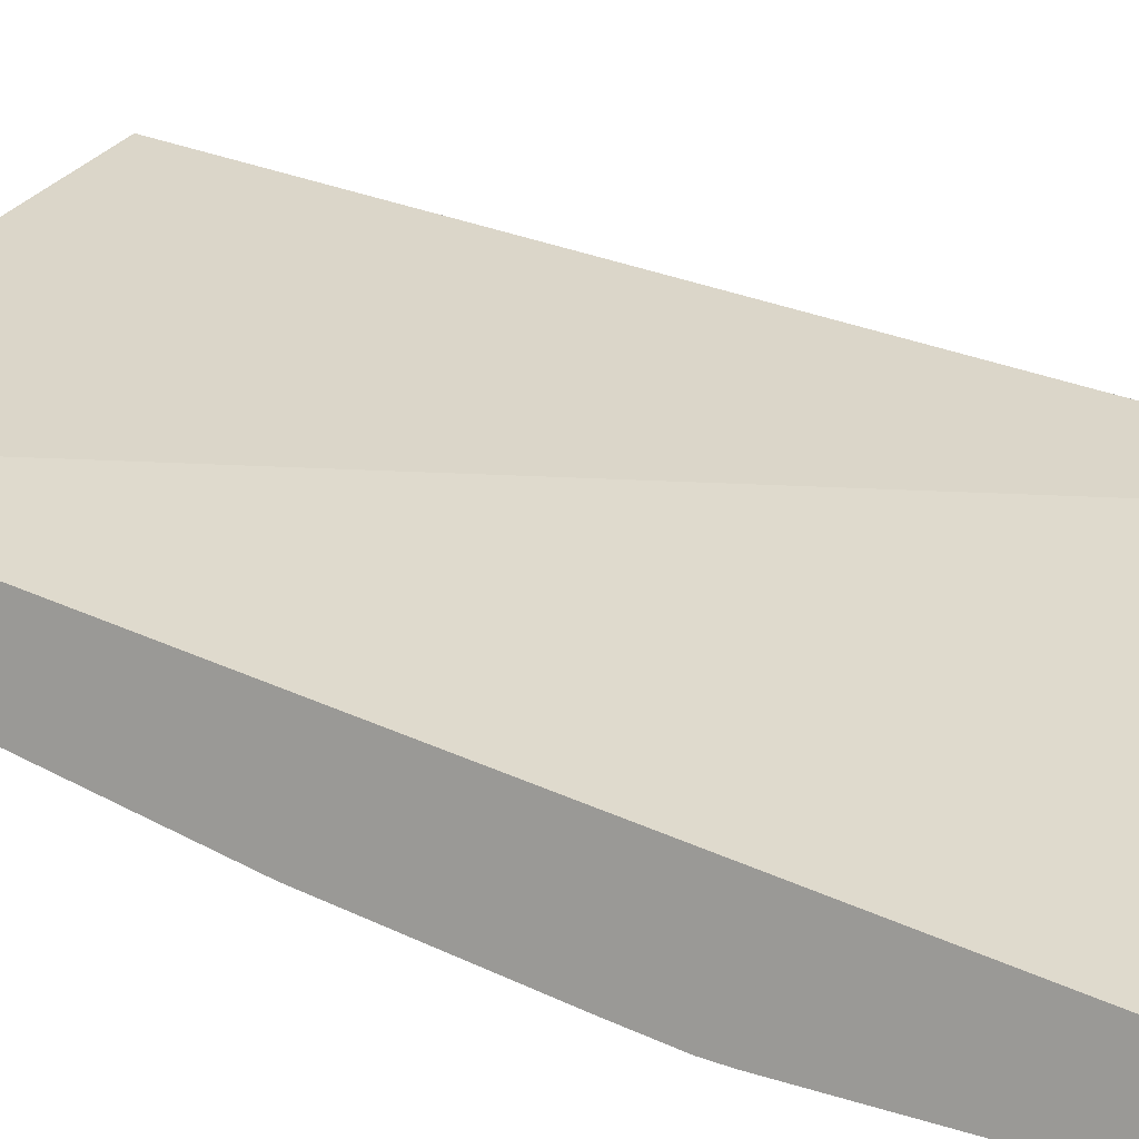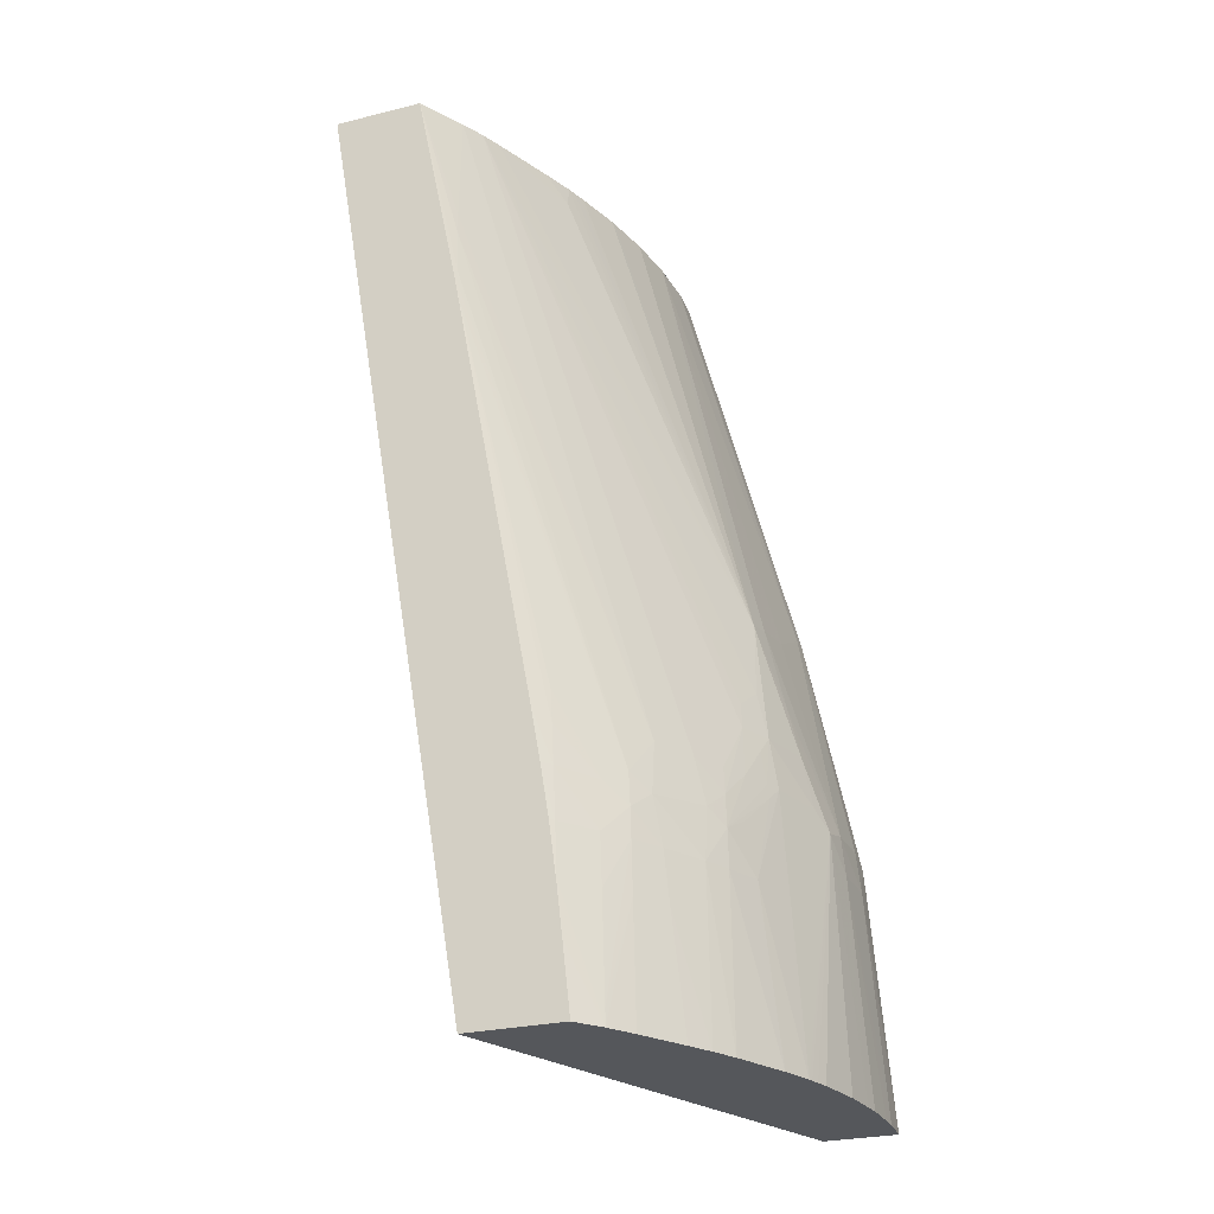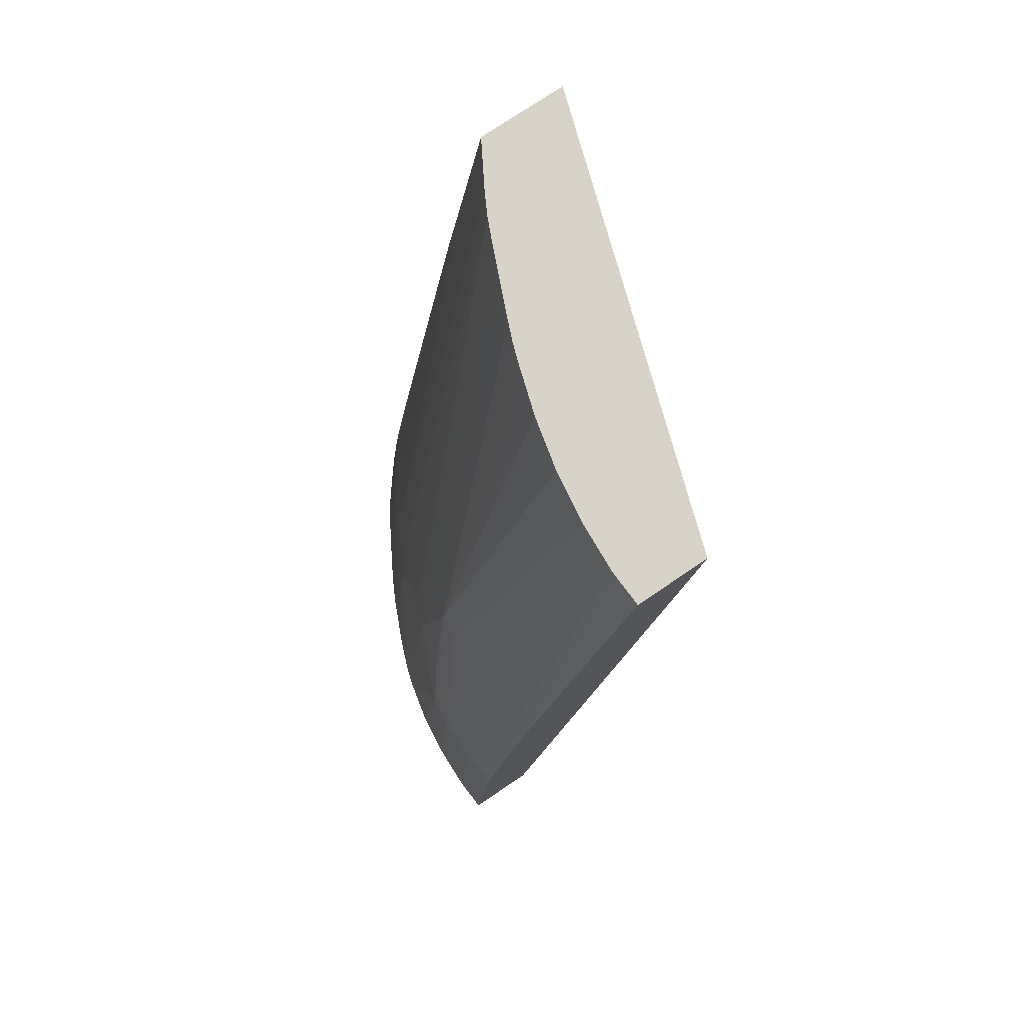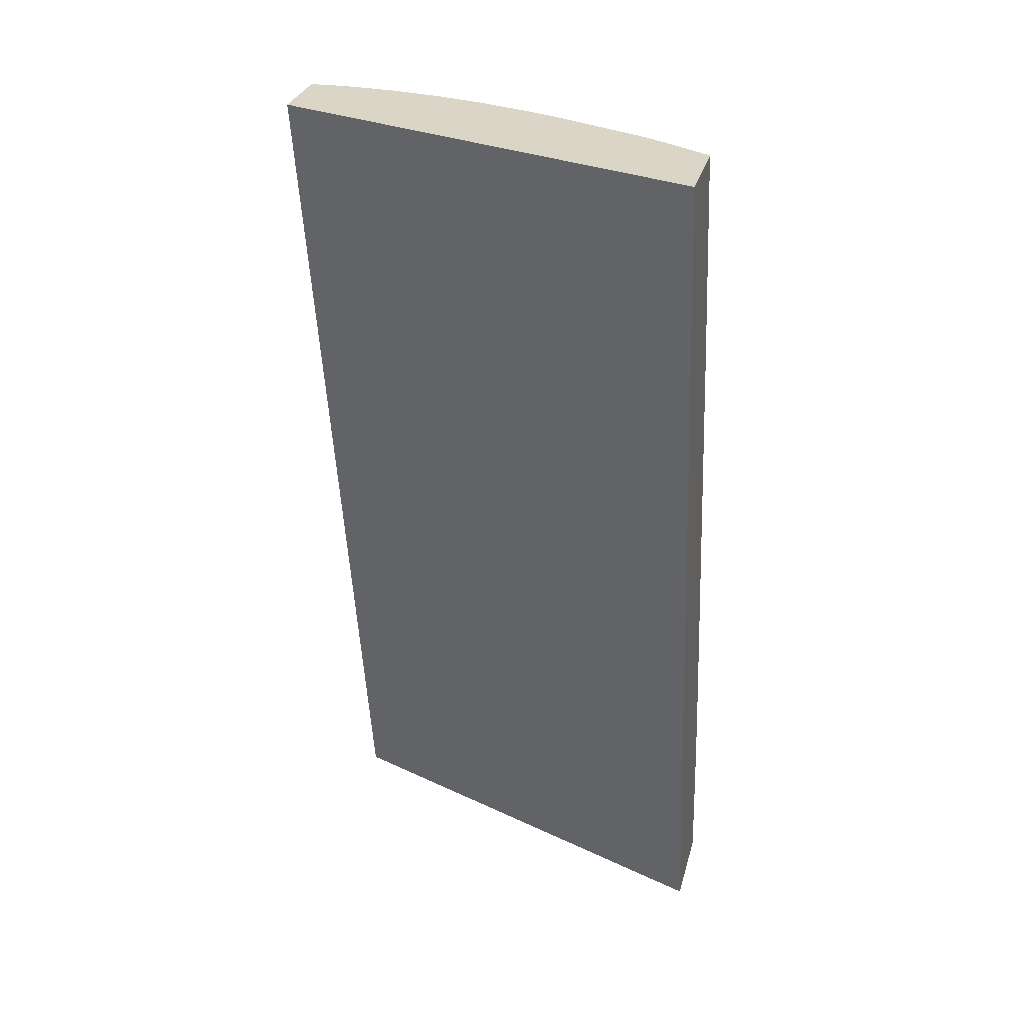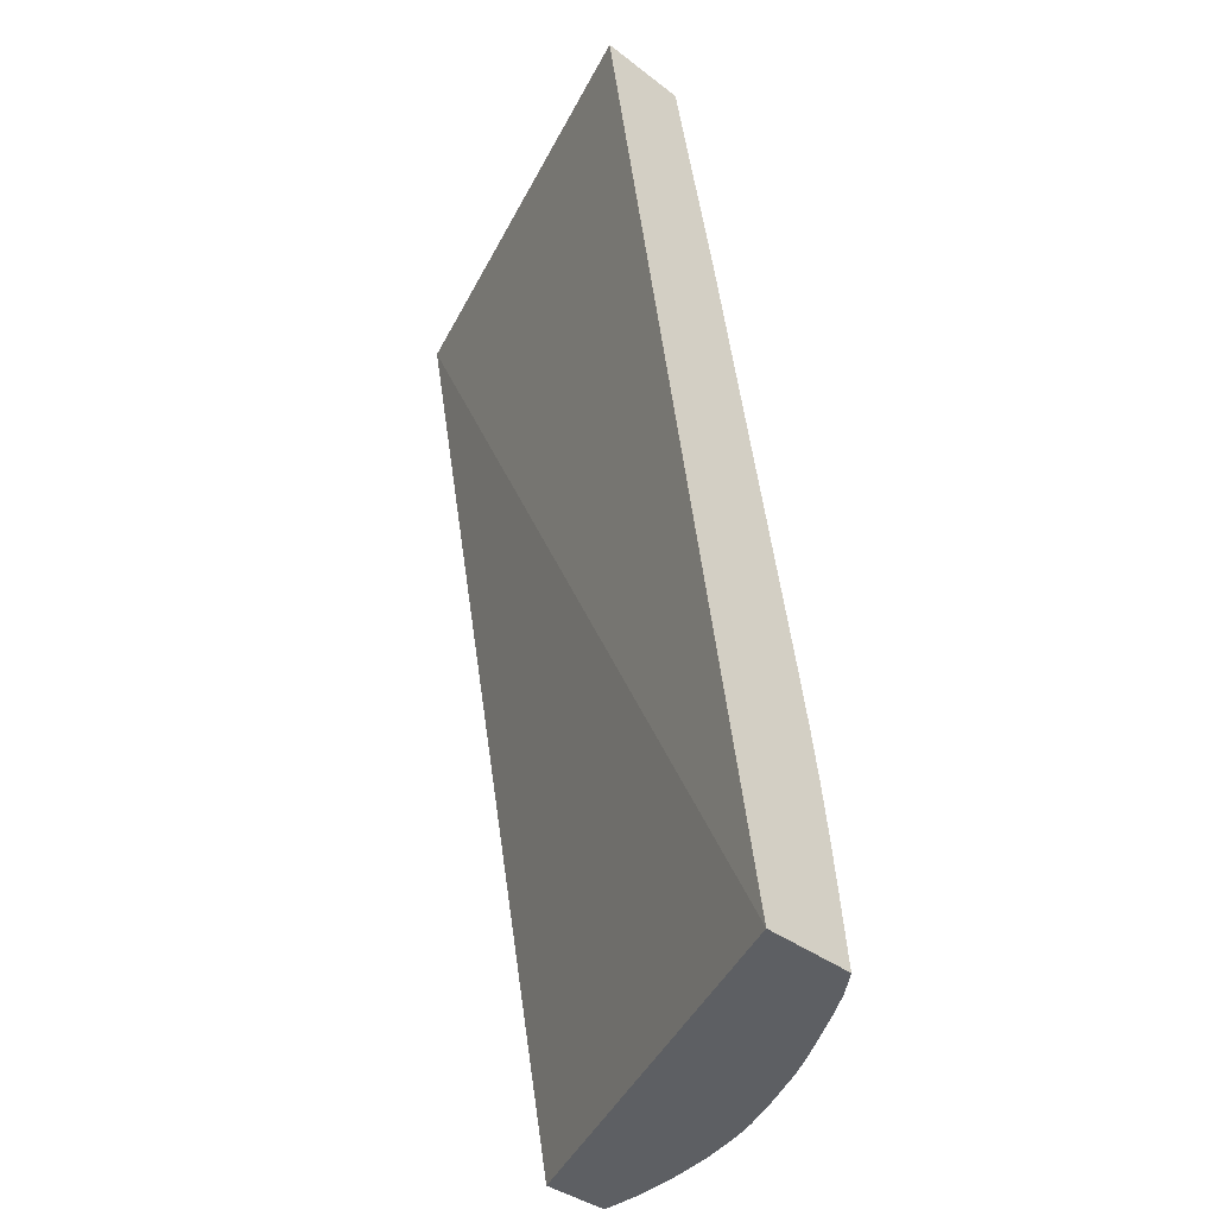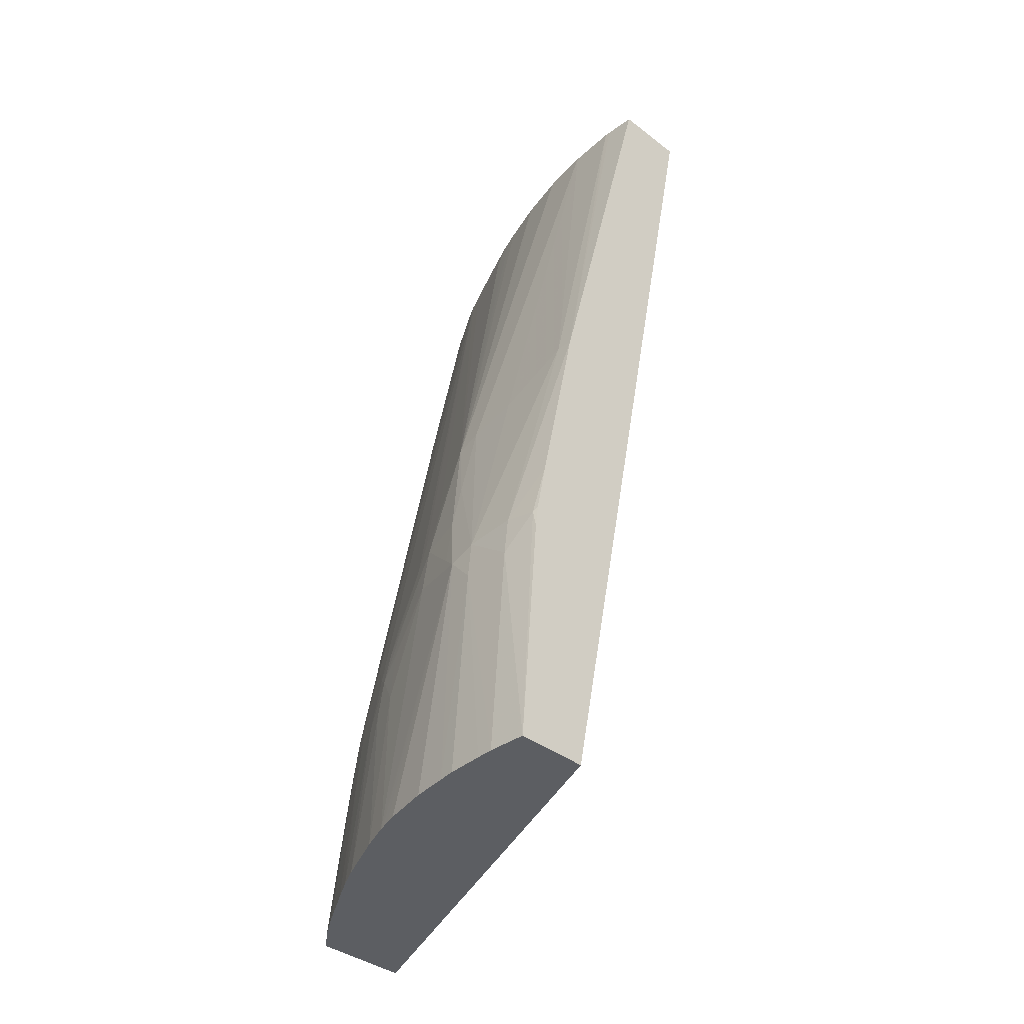
<metadata>
{"format":"obj","ext":"obj","renderer":"f3d","projection":"perspective","resolution":1024,"background":"white","views":[{"elev":10.1,"azim":-57.1,"up":"+Z"},{"elev":-26.9,"azim":110.9,"up":"+Y"},{"elev":77.1,"azim":-123.9,"up":"+Y"},{"elev":29.0,"azim":14.0,"up":"+Y"},{"elev":-39.8,"azim":46.8,"up":"+Y"},{"elev":-37.7,"azim":-134.3,"up":"+Y"}]}
</metadata>
<code>
v 0.007056 0.06158 -0.01191
v 0.007883 0.06158 -0.01197
v 0.007056 0.06158 -0.0103
v 0.007056 0.06691 -0.01149
v 0.00716 0.06734 -0.01148
v 0.007883 0.06657 -0.01162
v 0.008252 0.06158 -0.01196
v 0.009038 0.06657 -0.01159
v 0.01695 0.06158 -0.006427
v 0.007056 0.08287 -0.006062
v 0.007056 0.06744 -0.01143
v 0.007056 0.06865 -0.01119
v 0.007883 0.06749 -0.01152
v 0.009038 0.06745 -0.01151
v 0.009038 0.06158 -0.01194
v 0.009695 0.06729 -0.01146
v 0.009407 0.06158 -0.01189
v 0.01695 0.06158 -0.008582
v 0.01695 0.08283 -0.002783
v 0.01695 0.08287 -0.002777
v 0.007056 0.08287 -0.007731
v 0.007056 0.07297 -0.0103
v 0.007437 0.07297 -0.0103
v 0.009038 0.07216 -0.01038
v 0.01019 0.07197 -0.01034
v 0.01019 0.07004 -0.01078
v 0.01019 0.06888 -0.01104
v 0.01013 0.06769 -0.01127
v 0.01135 0.06773 -0.01087
v 0.0118 0.06158 -0.01139
v 0.0117 0.06158 -0.01142
v 0.01151 0.06158 -0.01148
v 0.01124 0.06158 -0.01157
v 0.01019 0.06158 -0.0118
v 0.01638 0.06158 -0.009019
v 0.01695 0.0631 -0.008416
v 0.01695 0.08287 -0.004822
v 0.007765 0.08287 -0.007767
v 0.007883 0.08287 -0.007771
v 0.009038 0.08287 -0.007702
v 0.01079 0.0718 -0.01029
v 0.01135 0.06888 -0.0107
v 0.0117 0.06773 -0.01073
v 0.0117 0.06742 -0.01078
v 0.01251 0.06541 -0.01072
v 0.01248 0.06158 -0.01113
v 0.01581 0.06158 -0.009388
v 0.01558 0.06426 -0.009251
v 0.01635 0.06195 -0.009
v 0.01694 0.06426 -0.008287
v 0.01695 0.06418 -0.008291
v 0.01695 0.07813 -0.005793
v 0.01685 0.07813 -0.005858
v 0.01667 0.07928 -0.00574
v 0.01657 0.0799 -0.005673
v 0.01593 0.08287 -0.005415
v 0.01019 0.08287 -0.007531
v 0.01135 0.06994 -0.01046
v 0.01123 0.08287 -0.007287
v 0.01135 0.08287 -0.007258
v 0.01239 0.08287 -0.006932
v 0.01248 0.08268 -0.006951
v 0.01269 0.08287 -0.006831
v 0.0129 0.08287 -0.006758
v 0.01312 0.08224 -0.006839
v 0.01496 0.08287 -0.005887
v 0.01543 0.08287 -0.00568
v 0.0117 0.06944 -0.01042
v 0.01194 0.06949 -0.01029
v 0.01209 0.06888 -0.01036
v 0.0117 0.06847 -0.01062
v 0.01319 0.0663 -0.01034
v 0.01234 0.06773 -0.01047
v 0.0126 0.06664 -0.01052
v 0.0133 0.06541 -0.01039
v 0.01372 0.06158 -0.01057
v 0.01478 0.06158 -0.009997
v 0.01482 0.06426 -0.009703
v 0.01482 0.06541 -0.009584
v 0.01549 0.06541 -0.009189
v 0.01616 0.06426 -0.008865
v 0.01695 0.06425 -0.008282
v 0.01685 0.06541 -0.00821
v 0.01695 0.06541 -0.008126
v 0.01695 0.07745 -0.005922
v 0.01531 0.06686 -0.009077
v 0.01458 0.06773 -0.009339
v 0.01366 0.06773 -0.00983
v 0.01358 0.08287 -0.006479
v 0.01292 0.06773 -0.0102
v 0.01305 0.06707 -0.01027
v 0.01388 0.06541 -0.0101
v 0.01361 0.06664 -0.01007
v 0.01425 0.06158 -0.01029
v 0.01488 0.06651 -0.009397
v 0.01542 0.06609 -0.009146
v 0.01606 0.06541 -0.008789
v 0.01673 0.06657 -0.008117
v 0.01695 0.06657 -0.007941
v 0.01695 0.06772 -0.007739
v 0.01663 0.06747 -0.008035
v 0.01653 0.06824 -0.007961
v 0.01587 0.06651 -0.008749
f 1 2 7
f 1 7 15
f 1 15 17
f 1 17 34
f 1 34 33
f 1 33 32
f 1 32 31
f 1 31 30
f 1 30 46
f 1 46 76
f 1 76 94
f 1 94 77
f 1 77 47
f 1 47 35
f 1 35 18
f 1 18 9
f 1 9 3
f 1 3 10
f 1 10 21
f 1 21 22
f 1 22 12
f 1 12 11
f 1 11 4
f 1 4 5
f 1 5 6
f 1 6 2
f 2 6 8
f 2 8 7
f 3 9 10
f 4 11 5
f 5 11 12
f 5 12 13
f 5 13 6
f 6 13 14
f 6 14 8
f 7 8 15
f 8 14 16
f 8 16 17
f 8 17 15
f 9 18 36
f 9 36 51
f 9 51 82
f 9 82 84
f 9 84 99
f 9 99 100
f 9 100 85
f 9 85 52
f 9 52 37
f 9 37 20
f 9 20 19
f 9 19 10
f 10 19 20
f 10 20 37
f 10 37 56
f 10 56 67
f 10 67 66
f 10 66 89
f 10 89 64
f 10 64 63
f 10 63 61
f 10 61 60
f 10 60 59
f 10 59 57
f 10 57 40
f 10 40 39
f 10 39 38
f 10 38 21
f 12 22 13
f 13 22 23
f 13 23 14
f 14 23 24
f 14 24 25
f 14 25 26
f 14 26 16
f 16 26 27
f 16 27 28
f 16 28 29
f 16 29 30
f 16 30 31
f 16 31 32
f 16 32 33
f 16 33 34
f 16 34 17
f 18 35 36
f 21 38 22
f 22 38 39
f 22 39 23
f 23 39 40
f 23 40 24
f 24 40 25
f 25 41 26
f 25 40 41
f 26 41 27
f 27 41 42
f 27 42 28
f 28 42 29
f 29 43 44
f 29 44 45
f 29 45 30
f 29 42 43
f 30 45 46
f 35 47 48
f 35 48 49
f 35 49 50
f 35 50 36
f 36 50 51
f 37 52 53
f 37 53 54
f 37 54 55
f 37 55 56
f 40 57 41
f 41 58 42
f 41 57 59
f 41 59 60
f 41 60 61
f 41 61 62
f 41 62 63
f 41 63 64
f 41 64 65
f 41 65 66
f 41 66 67
f 41 67 58
f 42 58 68
f 42 68 69
f 42 69 70
f 42 70 71
f 42 71 43
f 43 72 44
f 43 71 73
f 43 73 72
f 44 72 74
f 44 74 45
f 45 74 72
f 45 72 75
f 45 75 46
f 46 75 76
f 47 77 48
f 48 77 78
f 48 78 79
f 48 79 80
f 48 80 49
f 49 80 81
f 49 81 50
f 50 82 51
f 50 81 83
f 50 83 84
f 50 84 82
f 52 85 86
f 52 86 53
f 53 86 54
f 54 86 87
f 54 87 55
f 55 87 56
f 56 87 88
f 56 88 67
f 58 67 69
f 58 69 68
f 61 63 62
f 64 89 65
f 65 89 66
f 67 88 90
f 67 90 70
f 67 70 69
f 70 90 91
f 70 91 73
f 70 73 71
f 72 92 75
f 72 73 91
f 72 91 93
f 72 93 92
f 75 92 76
f 76 92 94
f 77 94 78
f 78 94 79
f 79 92 95
f 79 95 96
f 79 96 80
f 79 94 92
f 80 96 97
f 80 97 81
f 81 97 83
f 83 97 98
f 83 98 99
f 83 99 84
f 85 100 101
f 85 101 102
f 85 102 86
f 86 96 95
f 86 95 87
f 86 102 96
f 87 95 93
f 87 93 88
f 88 93 91
f 88 91 90
f 92 93 95
f 96 102 103
f 96 103 98
f 96 98 97
f 98 103 101
f 98 101 100
f 98 100 99
f 101 103 102

</code>
